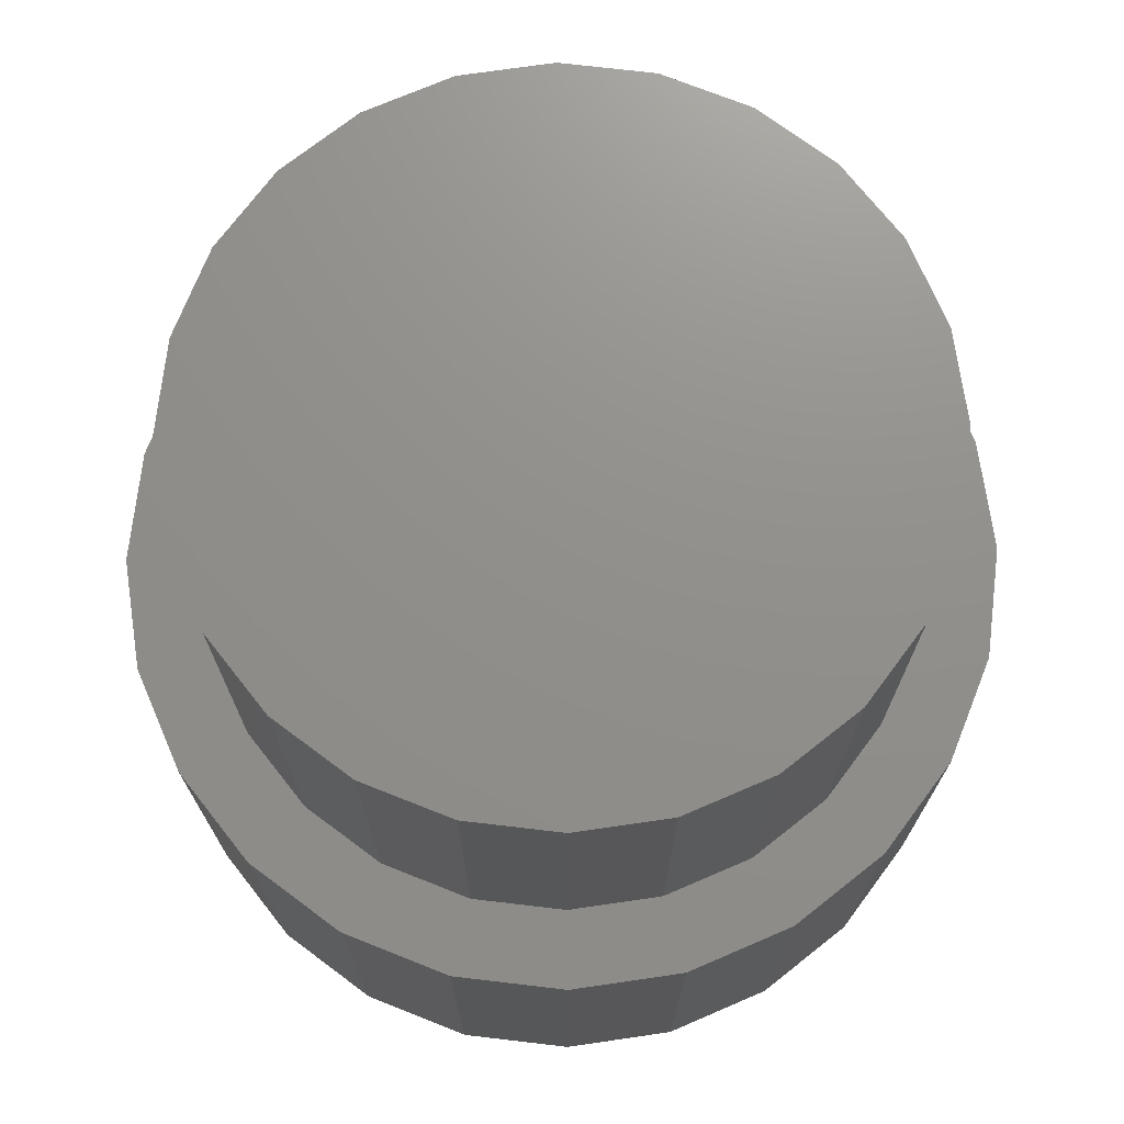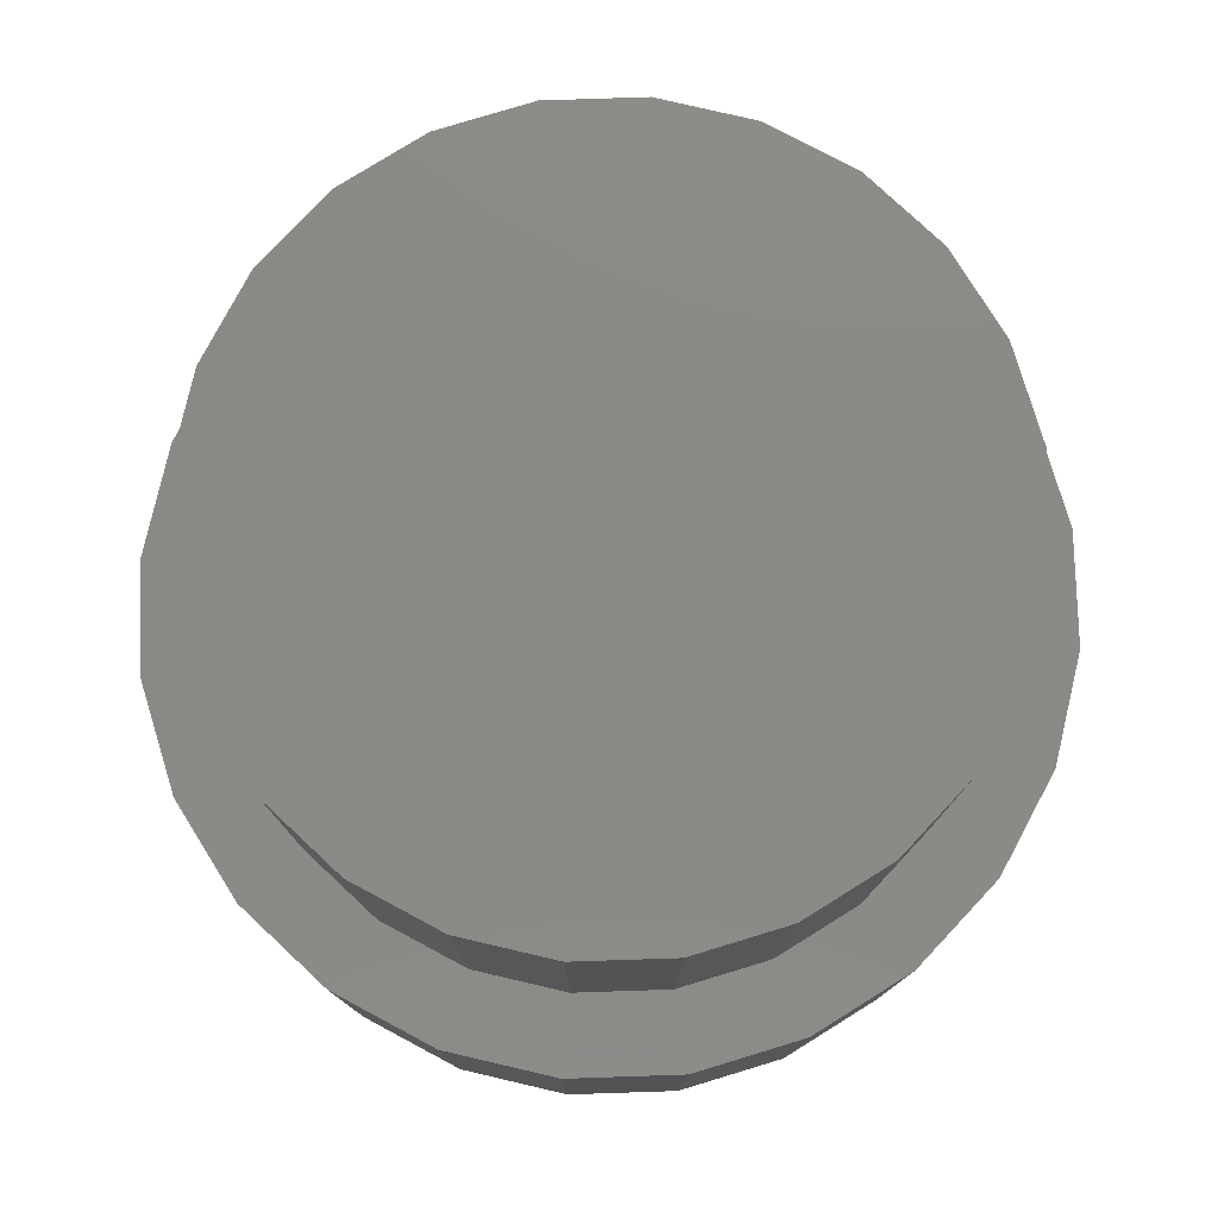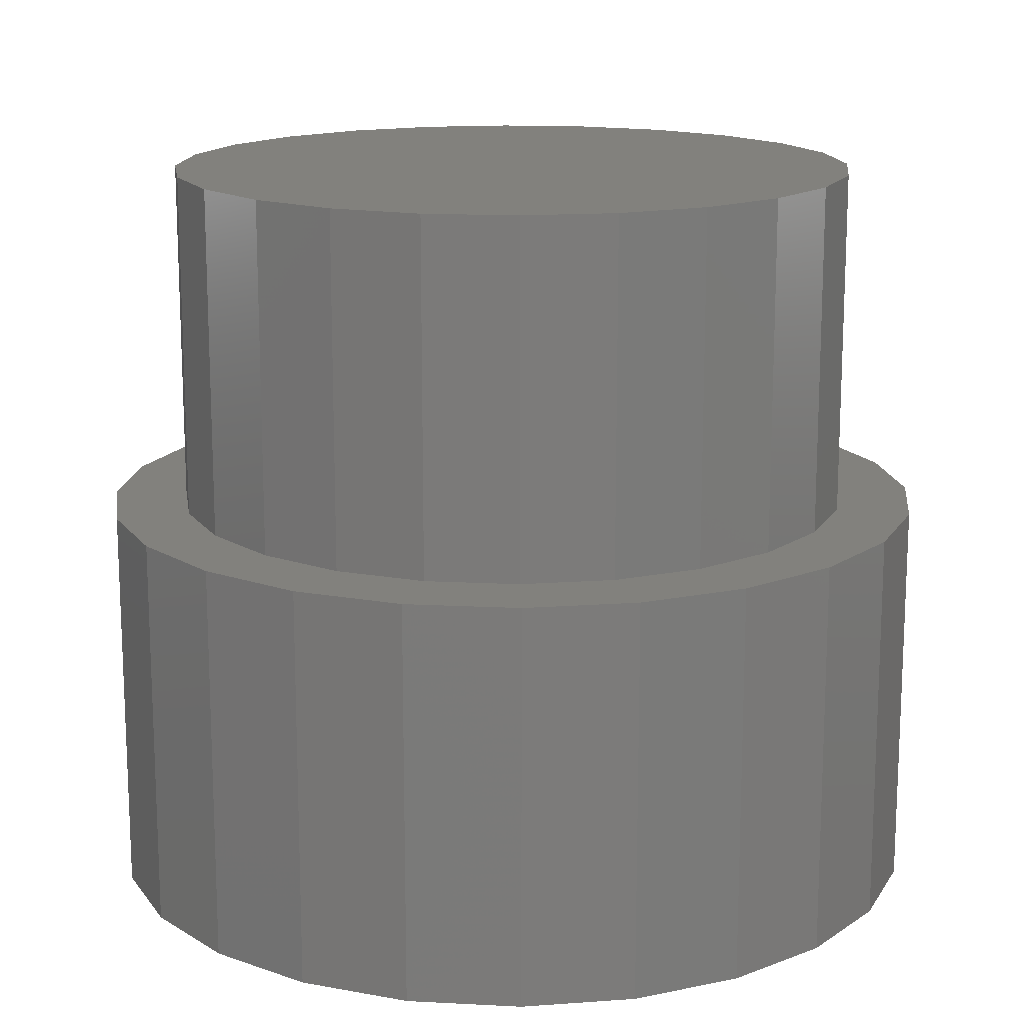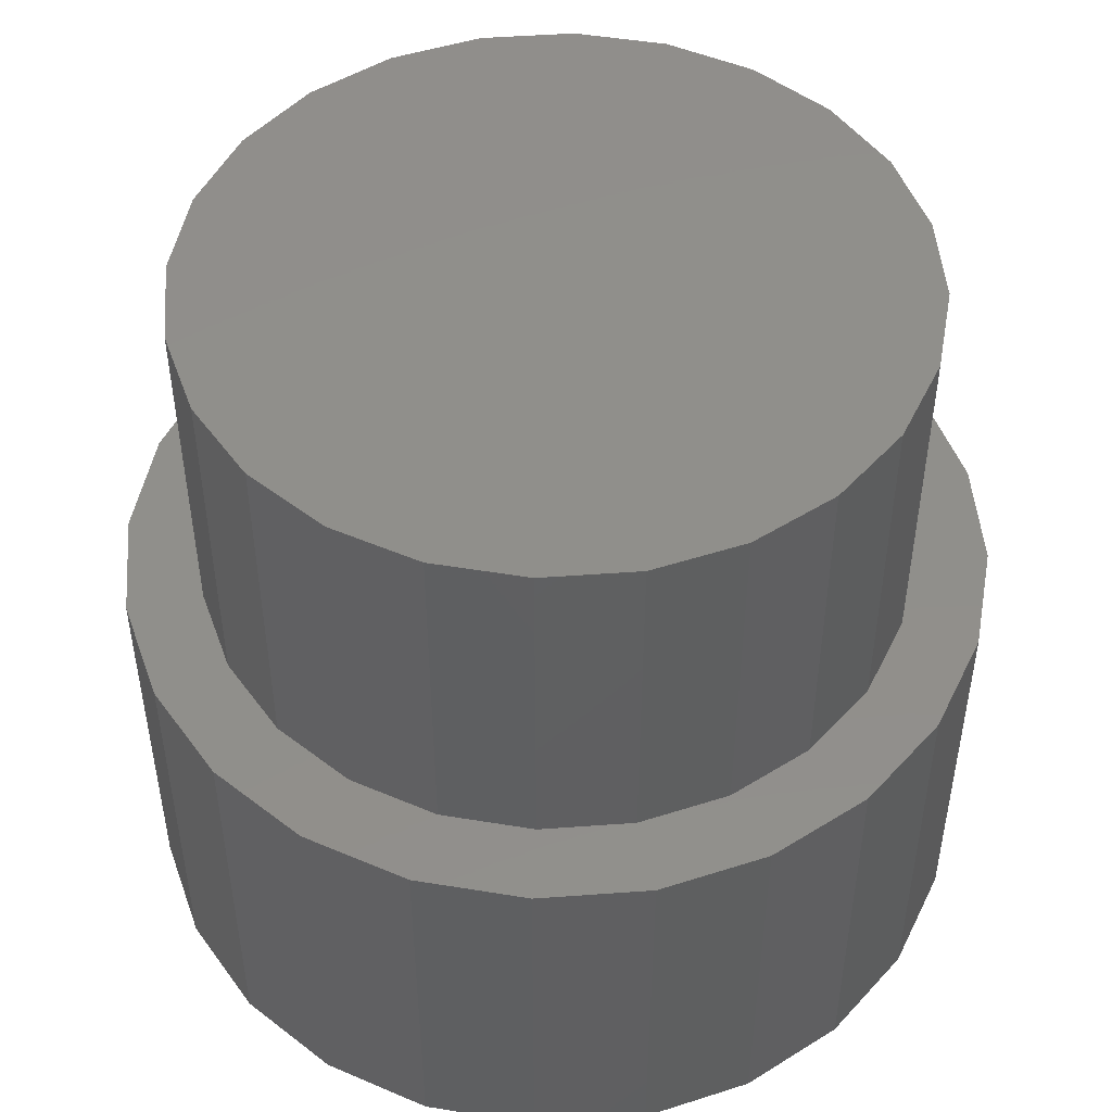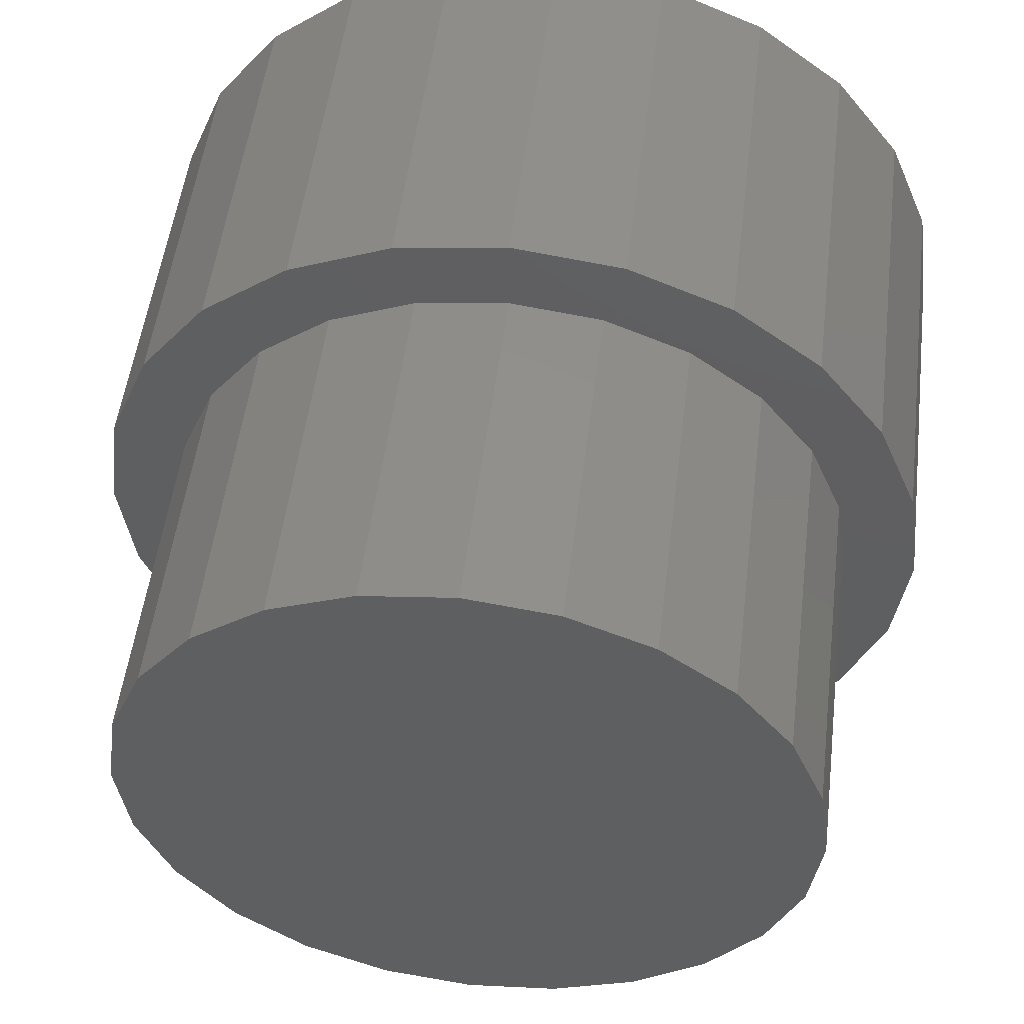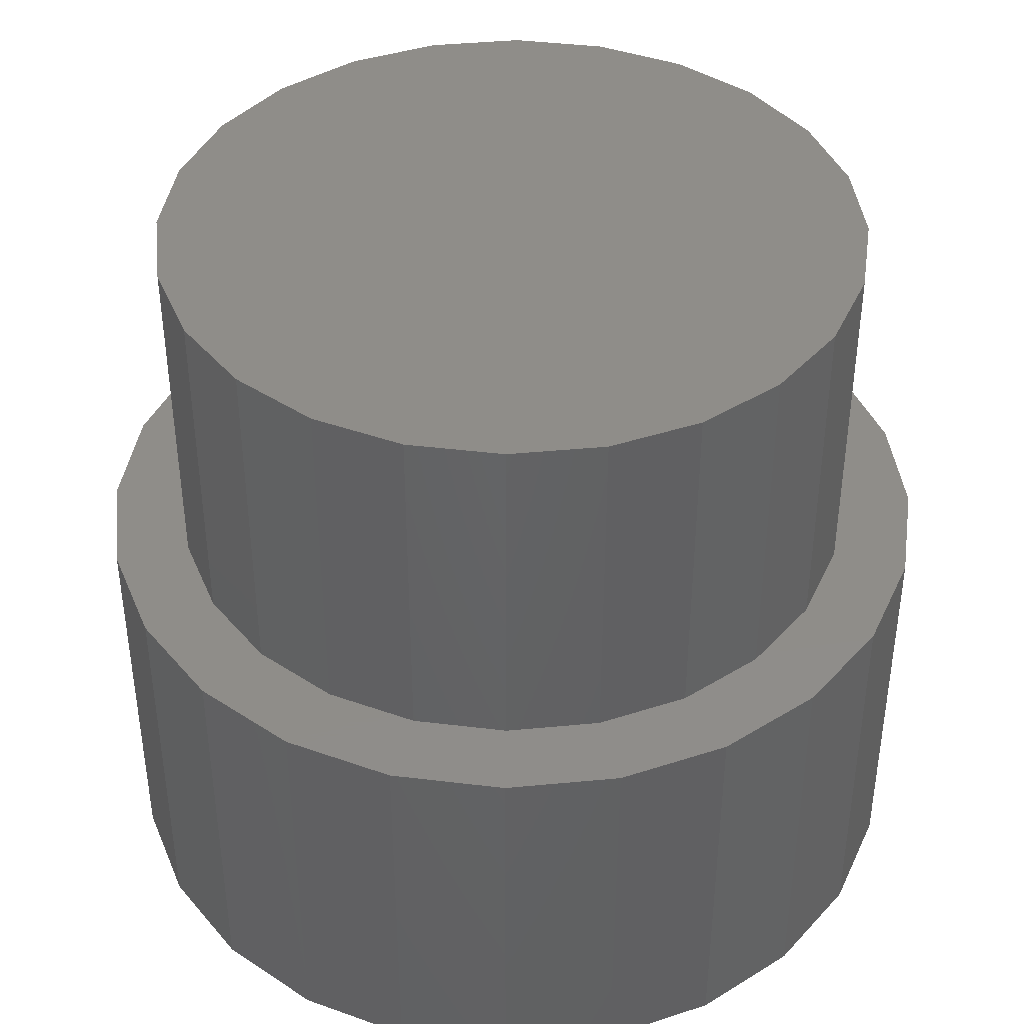
<metadata>
{"format":"stl","ext":"stl","renderer":"f3d","projection":"perspective","resolution":1024,"background":"white","views":[{"elev":72.6,"azim":29.2,"up":"+Z"},{"elev":78.9,"azim":110.6,"up":"+Z"},{"elev":15.3,"azim":-31.2,"up":"+Z"},{"elev":49.0,"azim":122.9,"up":"+Z"},{"elev":51.6,"azim":7.0,"up":"+Y"},{"elev":41.3,"azim":90.9,"up":"+Z"}]}
</metadata>
<code>
# stl→obj: 169 verts, 334 faces
v 82.55 95.52 0
v 82.83 94.85 2.778
v 82.83 94.85 0
v 82.55 95.52 2.778
v 83.27 94.28 2.778
v 83.27 94.28 0
v 83.85 93.84 0
v 83.85 93.84 2.778
v 84.52 93.56 0
v 84.52 93.56 2.778
v 83.27 98.21 5.953
v 83.85 98.65 3.175
v 83.27 98.21 3.175
v 83.85 98.65 5.953
v 84.52 98.93 3.175
v 84.52 98.93 5.953
v 85.24 99.02 3.175
v 85.24 99.02 5.953
v 85.96 98.93 3.175
v 85.96 98.93 5.953
v 82.55 96.96 2.778
v 82.46 96.24 2.778
v 82.83 97.63 2.778
v 83.27 98.21 2.778
v 83.25 96.24 2.778
v 83.32 96.76 2.778
v 83.85 98.65 2.778
v 83.52 97.23 2.778
v 83.83 97.65 2.778
v 84.25 97.96 2.778
v 84.52 98.93 2.778
v 84.72 98.16 2.778
v 85.24 99.02 2.778
v 85.24 98.23 2.778
v 85.96 98.93 2.778
v 85.75 98.16 2.778
v 86.23 97.96 2.778
v 86.63 98.65 2.778
v 86.64 97.65 2.778
v 87.2 98.21 2.778
v 86.96 97.23 2.778
v 87.15 96.76 2.778
v 87.22 96.24 2.778
v 87.64 97.63 2.778
v 83.32 95.73 2.778
v 83.52 95.25 2.778
v 83.83 94.84 2.778
v 84.25 94.52 2.778
v 84.72 94.33 2.778
v 85.24 93.46 2.778
v 85.24 94.26 2.778
v 85.75 94.33 2.778
v 85.96 93.56 2.778
v 86.23 94.52 2.778
v 86.63 93.84 2.778
v 86.64 94.84 2.778
v 87.2 94.28 2.778
v 86.96 95.25 2.778
v 87.15 95.73 2.778
v 87.64 94.85 2.778
v 87.92 96.96 2.778
v 87.92 95.52 2.778
v 88.02 96.24 2.778
v 82.55 95.52 5.953
v 82.55 96.96 5.953
v 82.46 96.24 5.953
v 82.83 94.85 5.953
v 82.83 97.63 5.953
v 83.27 94.28 5.953
v 83.85 93.84 5.953
v 84.52 93.56 5.953
v 85.24 93.46 5.953
v 85.96 93.56 5.953
v 86.63 93.84 5.953
v 86.63 98.65 5.953
v 87.2 94.28 5.953
v 87.2 98.21 5.953
v 87.64 94.85 5.953
v 87.64 97.63 5.953
v 87.92 95.52 5.953
v 87.92 96.96 5.953
v 88.02 96.24 5.953
v 82.83 97.63 3.175
v 82.55 96.96 3.175
v 82.46 96.24 3.175
v 82.55 95.52 3.175
v 82.83 94.85 3.175
v 83.27 94.28 3.175
v 83.85 93.84 3.175
v 84.52 93.56 3.175
v 85.24 93.46 3.175
v 85.96 93.56 3.175
v 86.63 93.84 3.175
v 87.2 94.28 3.175
v 87.64 94.85 3.175
v 87.92 95.52 3.175
v 88.02 96.24 3.175
v 87.92 96.96 3.175
v 87.64 97.63 3.175
v 87.2 98.21 3.175
v 86.63 98.65 3.175
v 85.24 96.24 5.159
v 83.85 98.65 0
v 84.52 98.93 0
v 83.27 98.21 0
v 82.83 97.63 0
v 82.55 96.96 0
v 82.46 96.24 0
v 81.98 95.37 3.175
v 82.32 94.56 0
v 82.32 94.56 3.175
v 81.98 95.37 0
v 81.86 96.24 3.175
v 81.86 96.24 0
v 81.98 97.12 3.175
v 81.98 97.12 0
v 82.32 97.93 3.175
v 82.32 97.93 0
v 82.85 98.63 3.175
v 82.85 98.63 0
v 83.55 99.16 0
v 83.55 99.16 3.175
v 84.36 99.5 0
v 84.36 99.5 3.175
v 85.24 99.62 0
v 85.24 99.62 3.175
v 86.11 99.5 0
v 86.11 99.5 3.175
v 86.92 99.16 0
v 86.92 99.16 3.175
v 87.62 98.63 0
v 87.62 98.63 3.175
v 85.24 99.02 0
v 85.96 98.93 0
v 86.63 98.65 0
v 87.2 98.21 0
v 87.64 97.63 0
v 88.16 97.93 0
v 87.92 96.96 0
v 88.02 96.24 0
v 82.85 93.86 0
v 83.55 93.32 0
v 84.36 92.98 0
v 85.24 92.87 0
v 85.24 93.46 0
v 85.96 93.56 0
v 86.11 92.98 0
v 86.63 93.84 0
v 86.92 93.32 0
v 87.2 94.28 0
v 87.62 93.86 0
v 87.64 94.85 0
v 88.16 94.56 0
v 87.92 95.52 0
v 88.5 97.12 0
v 88.5 95.37 0
v 88.61 96.24 0
v 86.11 92.98 3.175
v 85.24 92.87 3.175
v 84.36 92.98 3.175
v 83.55 93.32 3.175
v 82.85 93.86 3.175
v 86.92 93.32 3.175
v 87.62 93.86 3.175
v 88.16 94.56 3.175
v 88.16 97.93 3.175
v 88.5 95.37 3.175
v 88.5 97.12 3.175
v 88.61 96.24 3.175
f 1 2 3
f 2 1 4
f 3 5 6
f 5 3 2
f 5 7 6
f 7 5 8
f 8 9 7
f 9 8 10
f 11 12 13
f 12 11 14
f 14 15 12
f 15 14 16
f 16 17 15
f 17 16 18
f 18 19 17
f 19 18 20
f 21 4 22
f 4 21 23
f 4 23 2
f 2 23 24
f 2 24 25
f 25 24 26
f 26 24 27
f 26 27 28
f 28 27 29
f 29 27 30
f 30 27 31
f 30 31 32
f 32 31 33
f 32 33 34
f 34 33 35
f 34 35 36
f 36 35 37
f 37 35 38
f 37 38 39
f 39 38 40
f 39 40 41
f 41 40 42
f 42 40 43
f 43 40 44
f 25 5 2
f 5 25 45
f 5 45 8
f 8 45 46
f 8 46 47
f 8 47 48
f 8 48 10
f 10 48 49
f 10 49 50
f 50 49 51
f 50 51 52
f 50 52 53
f 53 52 54
f 53 54 55
f 55 54 56
f 55 56 57
f 57 56 58
f 57 58 59
f 57 59 43
f 57 43 60
f 60 43 44
f 60 44 61
f 60 61 62
f 62 61 63
f 64 65 66
f 65 64 67
f 65 67 68
f 68 67 69
f 68 69 11
f 11 69 70
f 11 70 14
f 14 70 71
f 14 71 16
f 16 71 72
f 16 72 18
f 18 72 73
f 18 73 20
f 20 73 74
f 20 74 75
f 75 74 76
f 75 76 77
f 77 76 78
f 77 78 79
f 79 78 80
f 79 80 81
f 81 80 82
f 11 83 68
f 83 11 13
f 68 84 65
f 84 68 83
f 65 85 66
f 85 65 84
f 66 86 64
f 86 66 85
f 64 87 67
f 87 64 86
f 67 88 69
f 88 67 87
f 70 88 89
f 88 70 69
f 71 89 90
f 89 71 70
f 72 90 91
f 90 72 71
f 73 91 92
f 91 73 72
f 74 92 93
f 92 74 73
f 76 93 94
f 93 76 74
f 95 76 94
f 76 95 78
f 96 78 95
f 78 96 80
f 97 80 96
f 80 97 82
f 98 82 97
f 82 98 81
f 99 81 98
f 81 99 79
f 100 79 99
f 79 100 77
f 75 100 101
f 100 75 77
f 20 101 19
f 101 20 75
f 102 59 58
f 43 59 102
f 42 43 102
f 41 42 102
f 31 103 104
f 103 31 27
f 27 105 103
f 105 27 24
f 105 23 106
f 23 105 24
f 107 23 21
f 23 107 106
f 107 22 108
f 22 107 21
f 108 4 1
f 4 108 22
f 109 110 111
f 110 109 112
f 113 112 109
f 112 113 114
f 115 114 113
f 114 115 116
f 117 116 115
f 116 117 118
f 119 118 117
f 118 119 120
f 119 121 120
f 121 119 122
f 122 123 121
f 123 122 124
f 124 125 123
f 125 124 126
f 126 127 125
f 127 126 128
f 128 129 127
f 129 128 130
f 130 131 129
f 131 130 132
f 116 112 114
f 112 116 118
f 112 118 110
f 110 118 108
f 108 118 107
f 107 118 120
f 107 120 106
f 106 120 105
f 105 120 121
f 105 121 103
f 103 121 123
f 103 123 104
f 104 123 125
f 104 125 133
f 133 125 127
f 133 127 134
f 134 127 135
f 135 127 129
f 135 129 136
f 136 129 131
f 136 131 137
f 137 131 138
f 137 138 139
f 139 138 140
f 110 1 141
f 1 110 108
f 141 1 3
f 141 3 6
f 141 6 142
f 142 6 7
f 142 7 143
f 143 7 9
f 143 9 144
f 144 9 145
f 144 145 146
f 144 146 147
f 147 146 148
f 147 148 149
f 149 148 150
f 149 150 151
f 151 150 152
f 151 152 153
f 153 152 154
f 153 154 140
f 153 140 138
f 153 138 155
f 153 155 156
f 156 155 157
f 55 150 148
f 150 55 57
f 60 150 57
f 150 60 152
f 62 152 60
f 152 62 154
f 63 154 62
f 154 63 140
f 63 139 140
f 139 63 61
f 44 139 61
f 139 44 137
f 40 137 44
f 137 40 136
f 40 135 136
f 135 40 38
f 38 134 135
f 134 38 35
f 35 133 134
f 133 35 33
f 33 104 133
f 104 33 31
f 158 144 147
f 144 158 159
f 159 143 144
f 143 159 160
f 160 142 143
f 142 160 161
f 161 141 142
f 141 161 162
f 111 141 162
f 141 111 110
f 102 48 47
f 102 51 49
f 102 46 45
f 102 47 46
f 102 49 48
f 102 52 51
f 102 54 52
f 56 54 102
f 58 56 102
f 109 115 113
f 115 109 111
f 115 111 117
f 117 111 85
f 85 111 86
f 86 111 162
f 86 162 87
f 87 162 88
f 88 162 161
f 88 161 89
f 89 161 160
f 89 160 90
f 90 160 159
f 90 159 91
f 91 159 158
f 91 158 92
f 92 158 93
f 93 158 163
f 93 163 94
f 94 163 164
f 94 164 95
f 95 164 165
f 95 165 96
f 96 165 97
f 117 84 119
f 84 117 85
f 119 84 83
f 119 83 13
f 119 13 122
f 122 13 12
f 122 12 124
f 124 12 15
f 124 15 126
f 126 15 17
f 126 17 19
f 126 19 128
f 128 19 101
f 128 101 130
f 130 101 100
f 130 100 132
f 132 100 99
f 132 99 166
f 166 99 98
f 166 98 97
f 166 97 165
f 166 165 167
f 166 167 168
f 168 167 169
f 41 102 39
f 39 102 37
f 102 36 37
f 102 34 36
f 102 32 34
f 102 30 32
f 102 29 30
f 102 28 29
f 28 102 26
f 26 102 25
f 25 102 45
f 131 166 138
f 166 131 132
f 138 168 155
f 168 138 166
f 155 169 157
f 169 155 168
f 157 167 156
f 167 157 169
f 156 165 153
f 165 156 167
f 153 164 151
f 164 153 165
f 164 149 151
f 149 164 163
f 163 147 149
f 147 163 158
f 10 145 9
f 145 10 50
f 50 146 145
f 146 50 53
f 53 148 146
f 148 53 55

</code>
